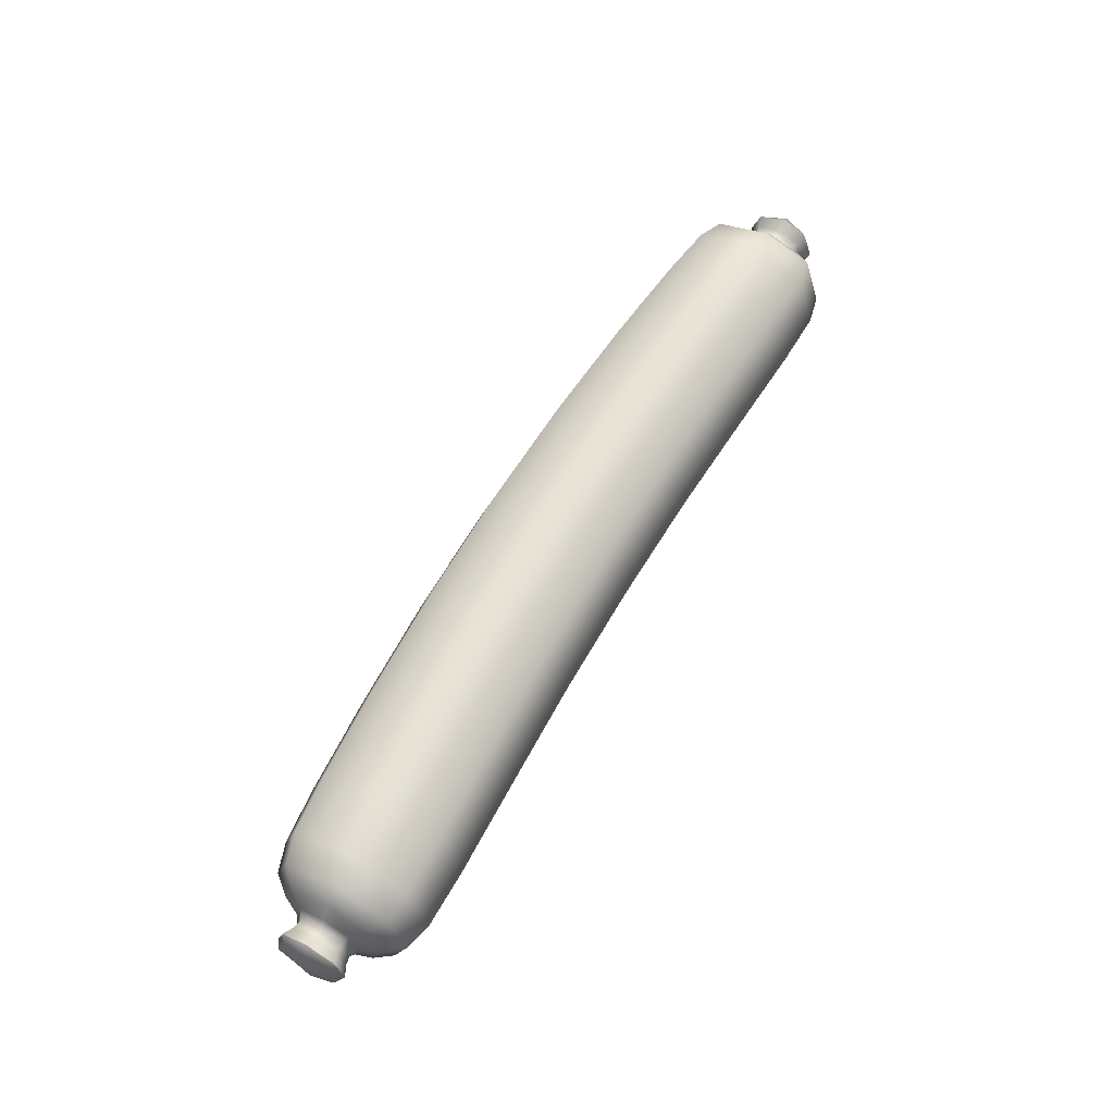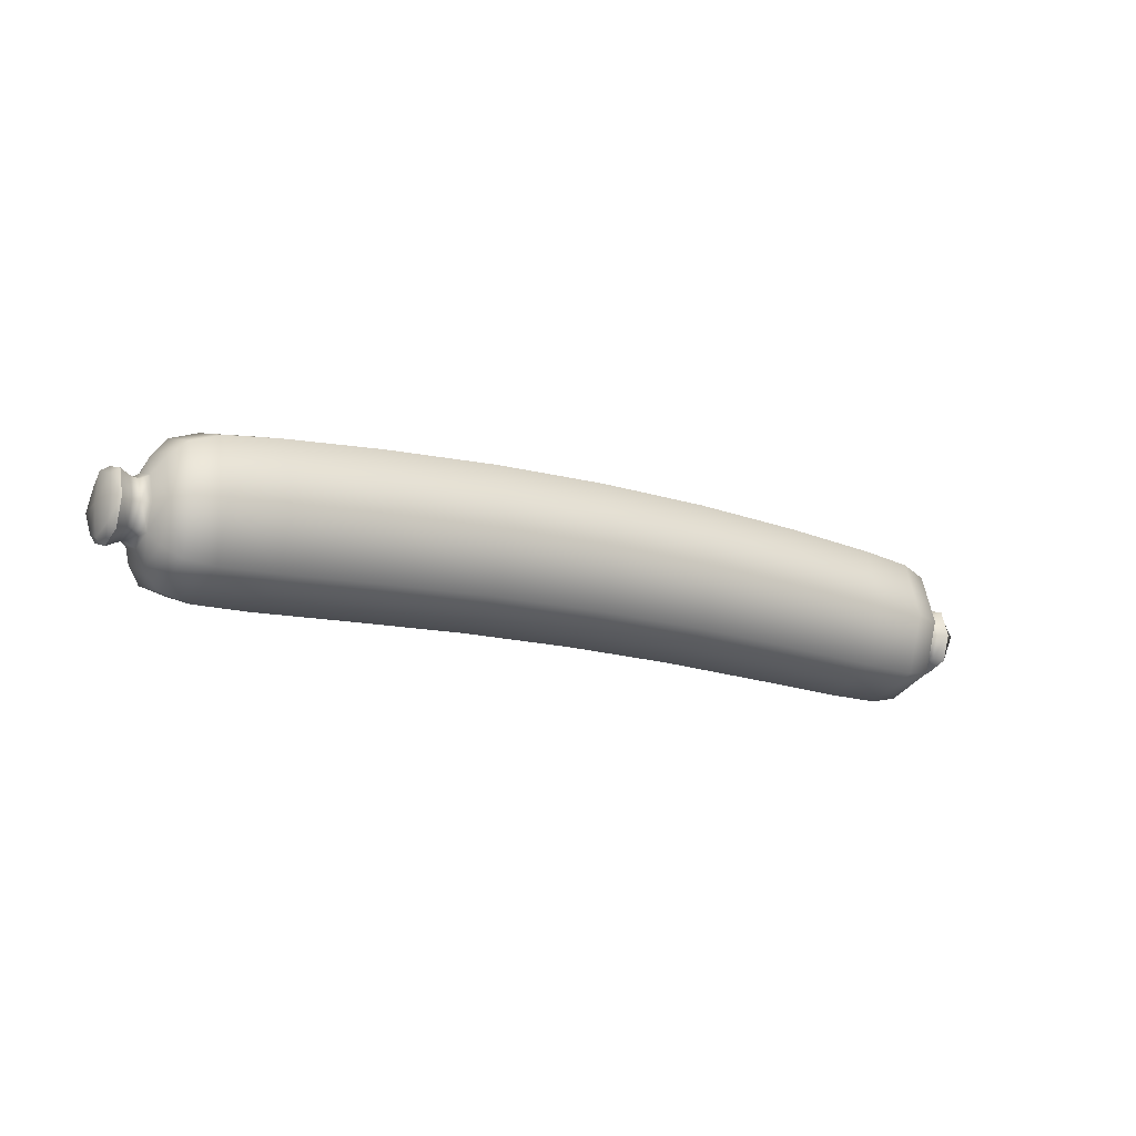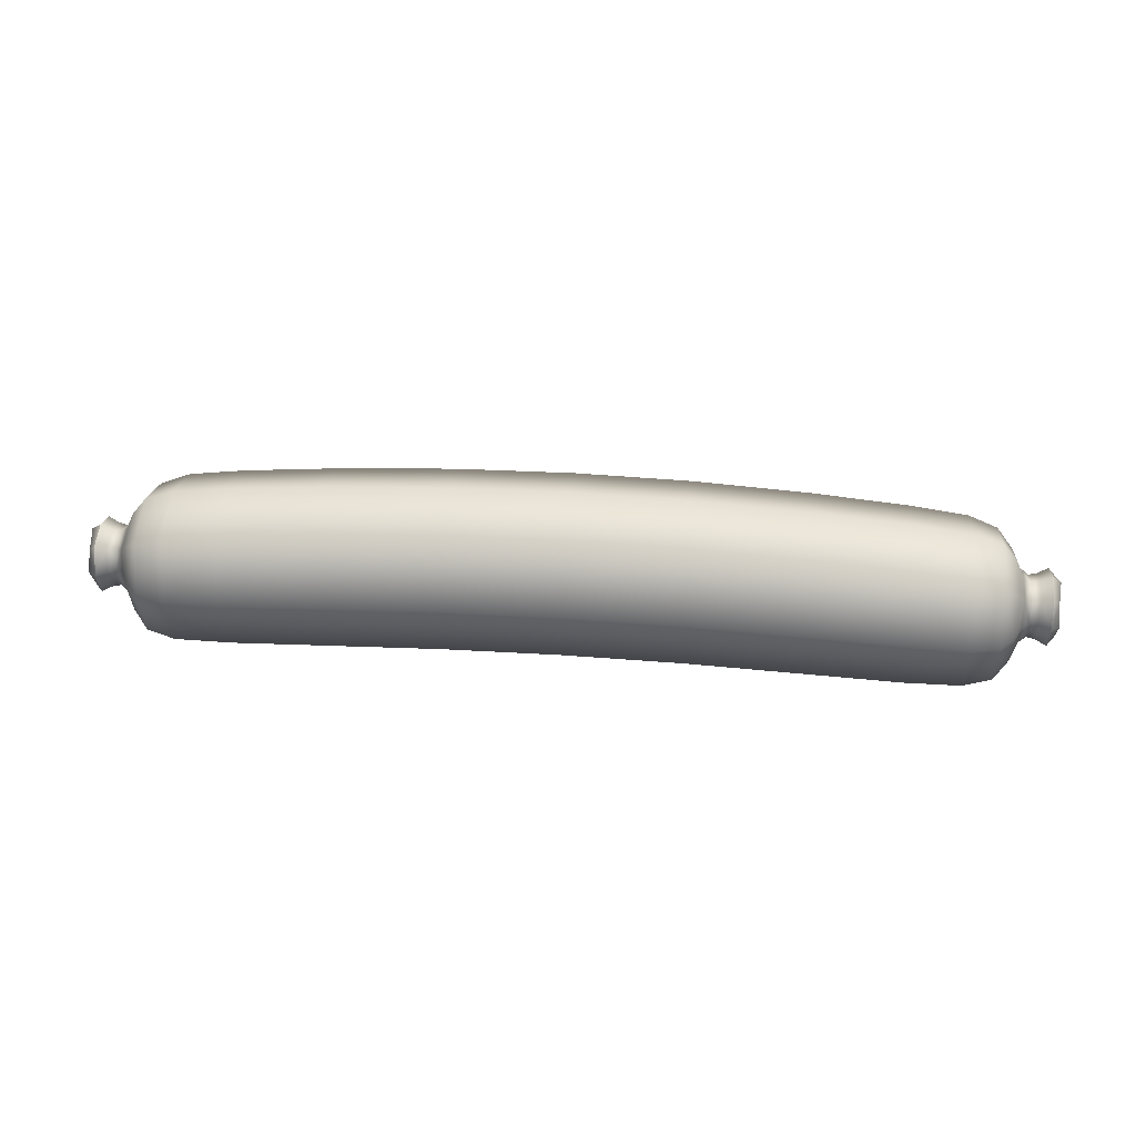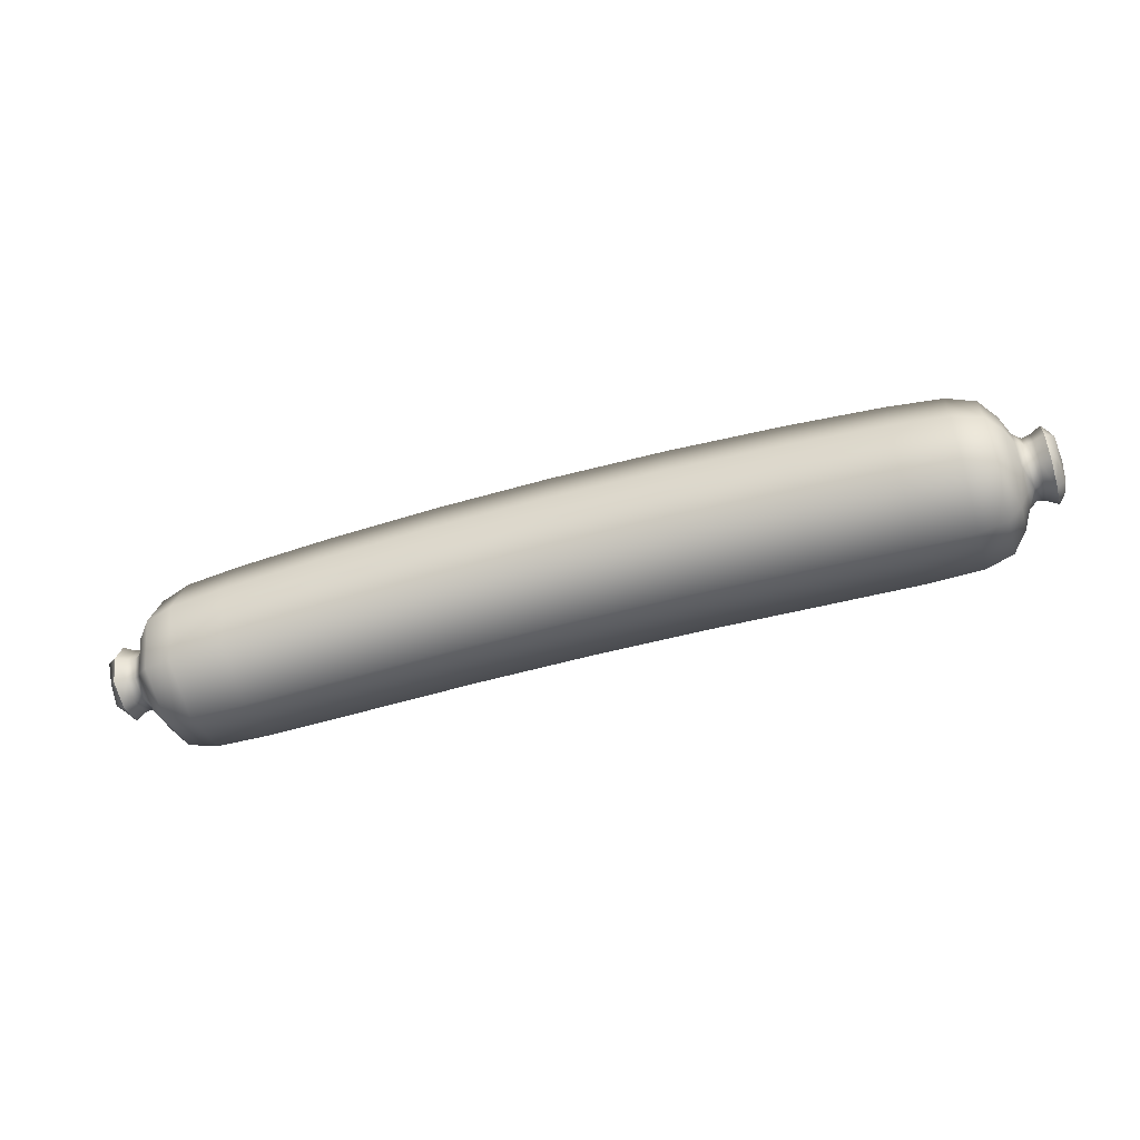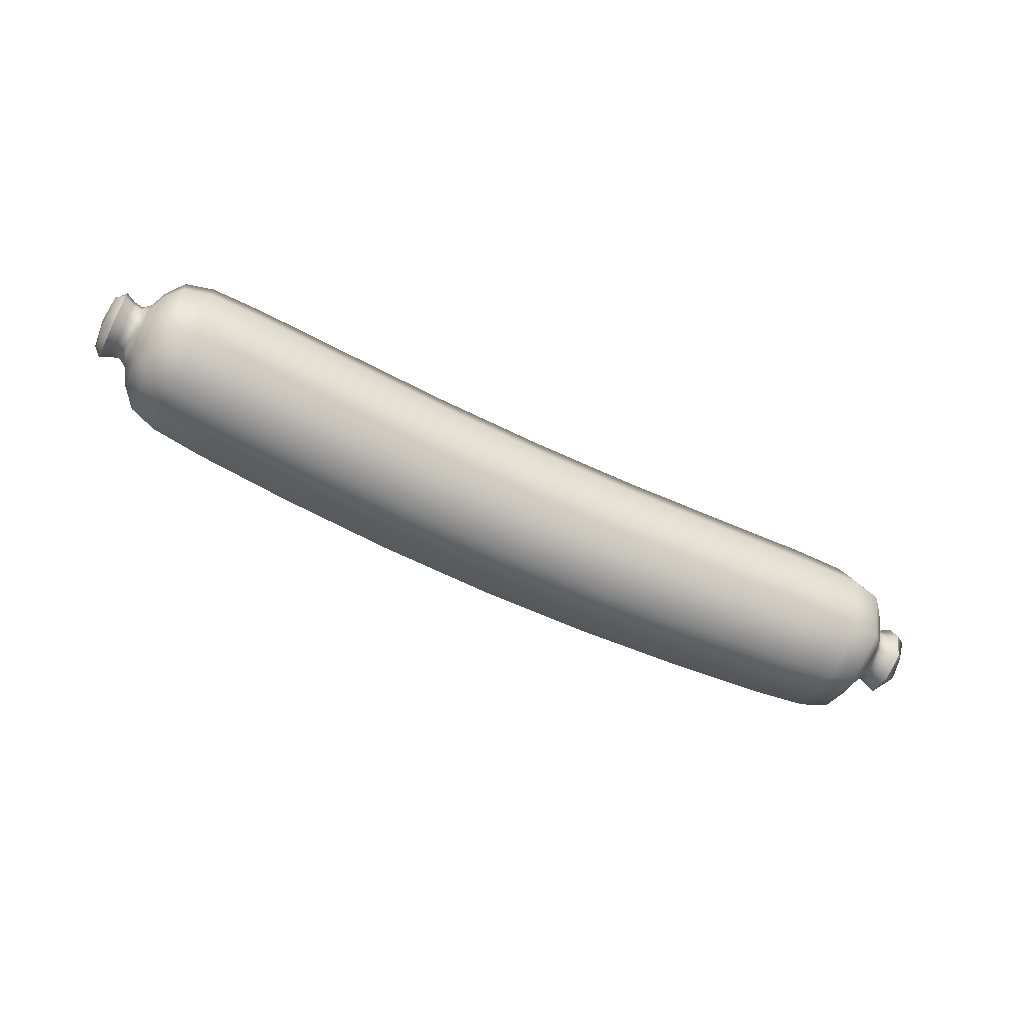
<metadata>
{"format":"obj","ext":"obj","renderer":"f3d","projection":"perspective","resolution":1024,"background":"white","views":[{"elev":61.5,"azim":120.1,"up":"+Y"},{"elev":-15.7,"azim":147.8,"up":"+Z"},{"elev":37.1,"azim":-174.7,"up":"+Z"},{"elev":-52.4,"azim":-163.2,"up":"+Z"},{"elev":-60.6,"azim":153.5,"up":"+Y"}]}
</metadata>
<code>
g Snag
v -0.3781 -0.02438 0.06954
v -0.3781 -0.01829 0.05126
v -0.3855 -0.01941 0.05013
v -0.3855 -0.02589 0.06954
v -0.3855 -0.01941 0.08896
v -0.3946 -0.0304 0.06954
v -0.3855 -0.01941 0.05013
v -0.3946 -0.0228 0.09234
v -0.3946 -0.0228 0.04674
v -0.3946 0 0.09994
v -0.3946 0 0.03914
v -0.3855 0 0.04365
v -0.3855 0.01941 0.05013
v -0.3781 0 0.04516
v -0.3946 0.0228 0.04674
v -0.3946 0.0304 0.06954
v -0.3855 0.02589 0.06954
v -0.3781 -0.01829 0.05126
v -0.3715 -0.02194 0.0476
v -0.3855 0 0.09543
v -0.3855 0.01941 0.08896
v -0.3781 0 0.09392
v -0.3946 0.0228 0.09234
v -0.3946 0.0304 0.06954
v -0.3855 0.02589 0.06954
v -0.3781 0.02438 0.06954
v -0.3781 -0.01829 0.08783
v -0.3715 -0.02194 0.09148
v -0.3715 -0.02925 0.06954
v -0.3647 -0.04385 0.06954
v -0.3781 0.01828 0.05126
v -0.3715 0.02194 0.0476
v -0.3781 0.01828 0.08783
v -0.3715 0.02194 0.09148
v -0.3715 0.02925 0.06954
v -0.3647 0.04385 0.06954
v -0.3715 0 0.04029
v -0.3647 0 0.02569
v -0.3715 0 0.09879
v -0.3647 0 0.1134
v -0.3647 0.03289 0.1024
v -0.352 0.04445 0.1145
v -0.352 0.05927 0.07008
v -0.3278 0.06659 0.07172
v -0.352 0.04445 0.02563
v -0.3278 0.04995 0.02177
v -0.3647 -0.03289 0.1024
v -0.352 -0.04446 0.1145
v -0.352 -0.05927 0.07008
v -0.3278 -0.06659 0.07172
v -0.352 -0.04446 0.02563
v -0.3278 -0.04995 0.02177
v -0.352 0 0.1294
v -0.3278 0 0.1383
v -0.3278 0.04995 0.1217
v -0.2805 0.05199 0.1269
v -0.3278 -0.04995 0.1217
v -0.2805 -0.05199 0.1269
v -0.2805 0 0.1442
v -0.1985 0 0.1512
v -0.2805 0.06932 0.07493
v -0.1985 0.07095 0.0802
v -0.2804 0.05199 0.02294
v -0.3278 0.04995 0.02177
v -0.1985 0.05322 0.02699
v -0.09922 0.05383 0.03112
v -0.1985 0.05321 0.1334
v -0.09929 0.05381 0.1388
v -0.09925 0.07176 0.08494
v -1e-06 0.07203 0.08652
v -1e-06 0.05404 0.0325
v 0.09922 0.05383 0.03112
v 0.09925 0.07176 0.08494
v 0.1985 0.07095 0.0802
v 0.09928 0.05381 0.1388
v 0.1985 0.05322 0.02699
v 0.2804 0.05199 0.02294
v -1e-06 0.05402 0.1405
v -1e-06 0 0.1586
v -0.0993 0 0.1567
v -0.09929 -0.05381 0.1388
v -0.1985 -0.05321 0.1334
v -0.1985 -0.07095 0.0802
v -0.2805 -0.06932 0.07493
v -0.2804 -0.05199 0.02294
v -0.3278 -0.04995 0.02177
v -0.1985 -0.05322 0.02699
v -0.09922 -0.05383 0.03112
v -0.09925 -0.07176 0.08494
v -1e-06 -0.07204 0.08652
v -1e-06 -0.05404 0.0325
v 0.09922 -0.05383 0.03112
v -1e-06 -0.05402 0.1405
v 0.09928 -0.05381 0.1388
v 0.09925 -0.07176 0.08494
v 0.1985 -0.07095 0.0802
v 0.1985 -0.05322 0.02699
v 0.2804 -0.05199 0.02294
v 0.09929 0 0.1567
v 0.1985 0 0.1512
v 0.1985 -0.05321 0.1334
v 0.2805 -0.05199 0.1269
v 0.2804 -0.06932 0.07493
v 0.3278 -0.06659 0.07172
v 0.3278 -0.04995 0.02177
v 0.352 -0.04446 0.02563
v 0.1985 0.05321 0.1334
v 0.2805 0.05199 0.1269
v 0.2805 0 0.1442
v 0.3278 0 0.1383
v 0.3278 -0.04995 0.1217
v 0.352 -0.04446 0.1145
v 0.352 -0.05927 0.07008
v 0.3647 -0.04385 0.06954
v 0.3647 -0.03289 0.03665
v 0.3715 -0.02194 0.0476
v 0.2804 0.06932 0.07493
v 0.3278 0.06659 0.07172
v 0.3278 0.04995 0.02177
v 0.3278 0.04995 0.1217
v 0.352 0.04445 0.1145
v 0.352 0.05927 0.07008
v 0.3647 0.04385 0.06954
v 0.352 0 0.1294
v 0.3647 0 0.1134
v 0.3647 0.03289 0.1024
v 0.3715 0.02194 0.09148
v 0.3715 0.02925 0.06954
v 0.3647 -0.03289 0.1024
v 0.3715 -0.02194 0.09148
v 0.3781 0.02438 0.06954
v 0.3715 0.02194 0.0476
v 0.3781 0.01828 0.05126
v 0.3715 0 0.09879
v 0.3781 0 0.09392
v 0.3781 0.01828 0.08783
v 0.3855 0.01941 0.08896
v 0.3855 0.02589 0.06954
v 0.3946 0.0304 0.06954
v 0.3946 0.0228 0.09234
v 0.3946 0 0.09994
v 0.3855 0 0.09543
v 0.3855 -0.01941 0.08896
v 0.3946 -0.0228 0.09234
v 0.3946 -0.0304 0.06954
v 0.3855 -0.02589 0.06954
v 0.3781 -0.02438 0.06954
v 0.3781 -0.01829 0.08783
v 0.3715 -0.02925 0.06954
v 0.3781 -0.01829 0.05126
v 0.3647 0.04385 0.06954
v 0.3715 0.02194 0.0476
v 0.3715 0.02925 0.06954
v 0.3647 0.03289 0.03665
v 0.352 0.04445 0.02563
v 0.3647 0 0.02569
v 0.352 0.05927 0.07008
v 0.3278 0.06659 0.07172
v 0.3278 0.04995 0.02177
v 0.3278 0 0.005122
v 0.2804 0.05199 0.02294
v 0.352 0 0.01081
v 0.352 -0.04446 0.02563
v 0.3647 -0.03289 0.03665
v 0.3278 -0.04995 0.02177
v 0.3715 -0.02194 0.0476
v 0.2804 -0.05199 0.02294
v 0.3715 0 0.04029
v 0.3781 0 0.04516
v 0.3781 0.01828 0.05126
v 0.3855 0.01941 0.05013
v 0.3781 0.02438 0.06954
v 0.3855 0.02589 0.06954
v 0.3946 0.0304 0.06954
v 0.3946 0.0228 0.04674
v 0.3781 -0.01829 0.05126
v 0.3855 -0.01941 0.05013
v 0.3781 -0.02438 0.06954
v 0.3855 -0.02589 0.06954
v 0.3946 -0.0304 0.06954
v 0.3946 -0.0228 0.04674
v 0.3946 0 0.03914
v 0.3855 0 0.04365
v -0.3647 -0.04385 0.06954
v -0.352 -0.05927 0.07008
v -0.3647 -0.03289 0.03665
v -0.3715 -0.02925 0.06954
v -0.352 0 0.01081
v -0.3278 0 0.005122
v -0.3278 -0.04995 0.02177
v -0.2804 -0.05199 0.02294
v -0.3647 0.03289 0.03665
v -0.3647 0.04385 0.06954
v -0.3715 0.02925 0.06954
v -0.352 0.05927 0.07008
v -0.3278 0.04995 0.02177
v -0.2804 0.05199 0.02294
v -0.2804 0 0.005608
v -0.1985 0 0.009257
v -0.1985 -0.05322 0.02699
v -0.1985 0.05322 0.02699
v -0.09922 -0.05383 0.03112
v -0.09922 0.05383 0.03112
v -0.09921 0 0.01318
v -1e-06 0 0.01449
v -1e-06 -0.05404 0.0325
v -1e-06 0.05404 0.0325
v 0.09922 -0.05383 0.03112
v 0.09922 0.05383 0.03112
v 0.09921 0 0.01318
v 0.1985 0 0.009257
v 0.1985 -0.05322 0.02699
v 0.1985 0.05322 0.02699
v 0.2804 0 0.005608
v -0.3946 0 0.03914
v -0.4001 -0.01823 0.05131
v -0.3946 -0.0228 0.04674
v -0.402 0 0.04373
v -0.4001 0.01823 0.05131
v -0.3946 0.0228 0.04674
v 0.3946 0.0304 0.06954
v 0.3946 0.0228 0.04674
v 0.4001 0.01823 0.05131
v 0.402 0.02581 0.06954
v 0.4045 0 0.06954
v 0.402 0 0.04373
v 0.4001 -0.01823 0.05131
v 0.4001 0.01823 0.08777
v 0.3946 0.0228 0.09234
v 0.3946 0 0.09994
v 0.402 0 0.09535
v 0.4001 -0.01823 0.08777
v 0.3946 -0.0228 0.09234
v 0.3946 -0.0304 0.06954
v 0.3946 -0.0228 0.04674
v 0.402 -0.02581 0.06954
v -0.3946 -0.0304 0.06954
v -0.3946 -0.0228 0.04674
v -0.4001 -0.01823 0.05131
v -0.402 -0.02581 0.06954
v -0.4045 0 0.06954
v -0.402 0 0.04373
v -0.4001 0.01823 0.05131
v -0.4001 -0.01823 0.08777
v -0.3946 -0.0228 0.09234
v -0.3946 0 0.09994
v -0.402 0 0.09535
v -0.4001 0.01823 0.08777
v -0.3946 0.0228 0.09234
v -0.3946 0.0304 0.06954
v -0.3946 0.0228 0.04674
v -0.402 0.02581 0.06954
v 0.3946 0 0.03914
v 0.4001 0.01823 0.05131
v 0.3946 0.0228 0.04674
v 0.402 0 0.04373
v 0.4001 -0.01823 0.05131
v 0.3946 -0.0228 0.04674
g Snag_0
f 3 2 1
f 4 3 1
f 5 4 1
f 4 5 6
f 7 4 6
f 5 8 6
f 9 7 6
f 8 5 10
f 7 9 11
f 12 7 11
f 13 12 11
f 7 12 14
f 12 13 14
f 15 13 11
f 13 15 16
f 17 13 16
f 18 7 14
f 18 19 1
f 19 18 14
f 5 20 10
f 20 21 10
f 20 5 22
f 21 20 22
f 21 23 10
f 23 21 24
f 21 25 24
f 13 25 26
f 25 21 26
f 27 5 1
f 5 27 22
f 28 27 1
f 27 28 22
f 19 29 1
f 29 28 1
f 28 29 30
f 31 13 26
f 32 31 26
f 13 31 14
f 31 32 14
f 21 33 26
f 33 21 22
f 33 34 26
f 34 33 22
f 35 32 26
f 34 35 26
f 35 34 36
f 37 19 14
f 32 37 14
f 19 37 38
f 37 32 38
f 28 39 22
f 39 34 22
f 39 28 40
f 34 39 40
f 34 41 36
f 41 34 40
f 41 42 36
f 42 41 40
f 42 43 36
f 43 42 44
f 45 43 44
f 46 45 44
f 28 47 40
f 47 48 40
f 47 28 30
f 48 47 30
f 49 48 30
f 48 49 50
f 49 51 50
f 51 52 50
f 53 42 40
f 48 53 40
f 42 53 54
f 53 48 54
f 42 55 44
f 55 42 54
f 55 56 44
f 56 55 54
f 57 48 50
f 48 57 54
f 57 58 54
f 58 57 50
f 59 56 54
f 58 59 54
f 56 59 60
f 59 58 60
f 56 61 44
f 61 56 62
f 61 63 44
f 63 61 62
f 63 64 44
f 65 63 62
f 66 65 62
f 67 56 60
f 56 67 62
f 67 68 62
f 68 67 60
f 69 66 62
f 68 69 62
f 66 69 70
f 69 68 70
f 71 66 70
f 72 71 70
f 73 72 70
f 72 73 74
f 75 73 70
f 73 75 74
f 76 72 74
f 77 76 74
f 68 78 70
f 78 75 70
f 78 68 79
f 75 78 79
f 80 68 60
f 68 80 79
f 81 80 60
f 80 81 79
f 82 81 60
f 81 82 83
f 58 82 60
f 82 58 83
f 58 84 83
f 84 58 50
f 85 84 50
f 84 85 83
f 86 85 50
f 85 87 83
f 87 88 83
f 88 89 83
f 89 81 83
f 89 88 90
f 81 89 90
f 88 91 90
f 91 92 90
f 93 81 90
f 94 93 90
f 81 93 79
f 93 94 79
f 92 95 90
f 95 94 90
f 95 92 96
f 94 95 96
f 92 97 96
f 97 98 96
f 94 99 79
f 99 94 100
f 99 75 79
f 75 99 100
f 101 94 96
f 94 101 100
f 102 101 96
f 101 102 100
f 98 103 96
f 103 102 96
f 103 98 104
f 102 103 104
f 98 105 104
f 105 106 104
f 107 75 100
f 108 107 100
f 75 107 74
f 107 108 74
f 102 109 100
f 109 108 100
f 109 102 110
f 108 109 110
f 111 102 104
f 102 111 110
f 112 111 104
f 111 112 110
f 106 113 104
f 113 112 104
f 113 106 114
f 112 113 114
f 106 115 114
f 115 116 114
f 108 117 74
f 117 77 74
f 77 117 118
f 117 108 118
f 119 77 118
f 108 120 118
f 120 108 110
f 120 121 118
f 121 120 110
f 121 122 118
f 122 121 123
f 112 124 110
f 124 121 110
f 124 112 125
f 121 124 125
f 121 126 123
f 126 121 125
f 126 127 123
f 127 126 125
f 127 128 123
f 112 129 125
f 129 130 125
f 129 112 114
f 130 129 114
f 128 127 131
f 132 128 131
f 133 132 131
f 130 134 125
f 134 127 125
f 127 134 135
f 134 130 135
f 127 136 131
f 136 127 135
f 136 137 131
f 137 136 135
f 137 138 131
f 138 137 139
f 137 140 139
f 140 137 141
f 137 142 141
f 142 137 135
f 142 143 141
f 143 142 135
f 143 144 141
f 144 143 145
f 143 146 145
f 146 143 147
f 148 143 135
f 143 148 147
f 130 148 135
f 148 130 147
f 130 149 147
f 149 130 114
f 116 149 114
f 149 116 147
f 116 150 147
f 153 152 151
f 152 154 151
f 154 155 151
f 154 152 156
f 155 154 156
f 155 157 151
f 157 155 158
f 155 159 158
f 159 155 160
f 161 159 160
f 162 155 156
f 155 162 160
f 163 162 156
f 162 163 160
f 164 163 156
f 163 165 160
f 166 164 156
f 165 167 160
f 152 168 156
f 168 166 156
f 168 152 169
f 166 168 169
f 152 170 169
f 170 171 169
f 171 170 172
f 173 171 172
f 171 173 174
f 175 171 174
f 176 166 169
f 177 176 169
f 176 177 178
f 177 179 178
f 179 177 180
f 177 181 180
f 171 175 182
f 181 177 182
f 171 183 169
f 183 171 182
f 183 177 169
f 177 183 182
f 51 185 184
f 186 51 184
f 19 186 184
f 187 19 184
f 186 19 38
f 51 186 38
f 188 51 38
f 51 188 189
f 190 51 189
f 191 190 189
f 45 188 38
f 188 45 189
f 192 45 38
f 32 192 38
f 192 32 193
f 45 192 193
f 32 194 193
f 195 45 193
f 45 196 189
f 196 197 189
f 198 191 189
f 197 198 189
f 191 198 199
f 198 197 199
f 200 191 199
f 197 201 199
f 202 200 199
f 201 203 199
f 204 202 199
f 203 204 199
f 202 204 205
f 204 203 205
f 206 202 205
f 203 207 205
f 208 206 205
f 207 209 205
f 210 208 205
f 209 210 205
f 208 210 211
f 210 209 211
f 212 208 211
f 209 213 211
f 167 212 211
f 213 161 211
f 214 167 211
f 161 214 211
f 167 214 160
f 214 161 160
f 217 216 215
f 216 218 215
f 218 219 215
f 219 220 215
f 223 222 221
f 224 223 221
f 223 224 225
f 226 223 225
f 227 226 225
f 228 224 221
f 224 228 225
f 229 228 221
f 228 229 230
f 231 228 230
f 228 231 225
f 232 231 230
f 231 232 225
f 233 232 230
f 232 233 234
f 235 227 234
f 232 236 225
f 236 232 234
f 236 227 225
f 227 236 234
f 239 238 237
f 240 239 237
f 239 240 241
f 242 239 241
f 243 242 241
f 244 240 237
f 240 244 241
f 245 244 237
f 244 245 246
f 247 244 246
f 244 247 241
f 248 247 246
f 247 248 241
f 249 248 246
f 248 249 250
f 251 243 250
f 248 252 241
f 252 248 250
f 252 243 241
f 243 252 250
f 255 254 253
f 254 256 253
f 256 257 253
f 257 258 253

</code>
